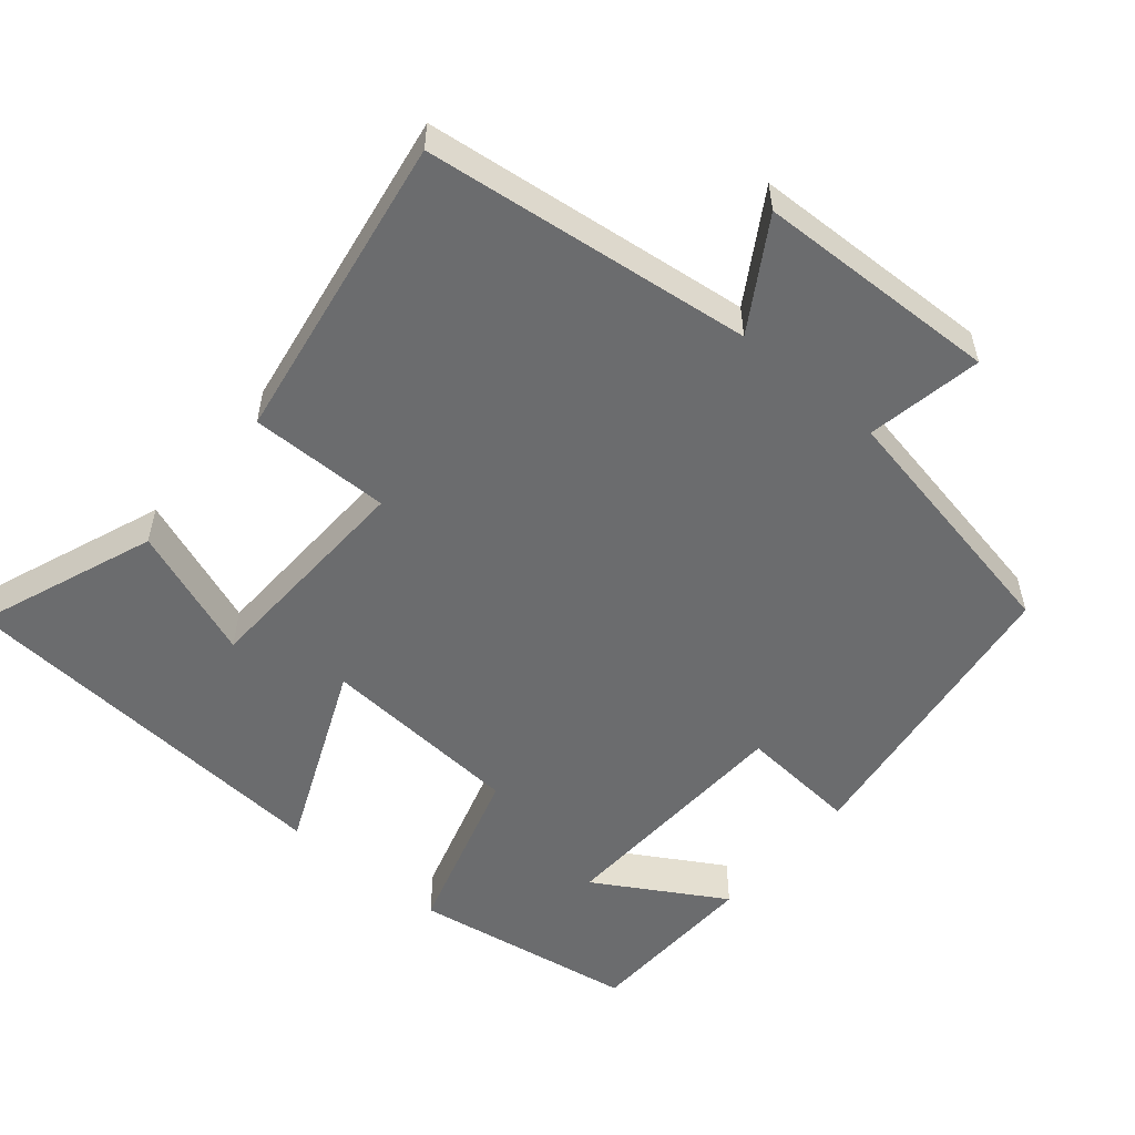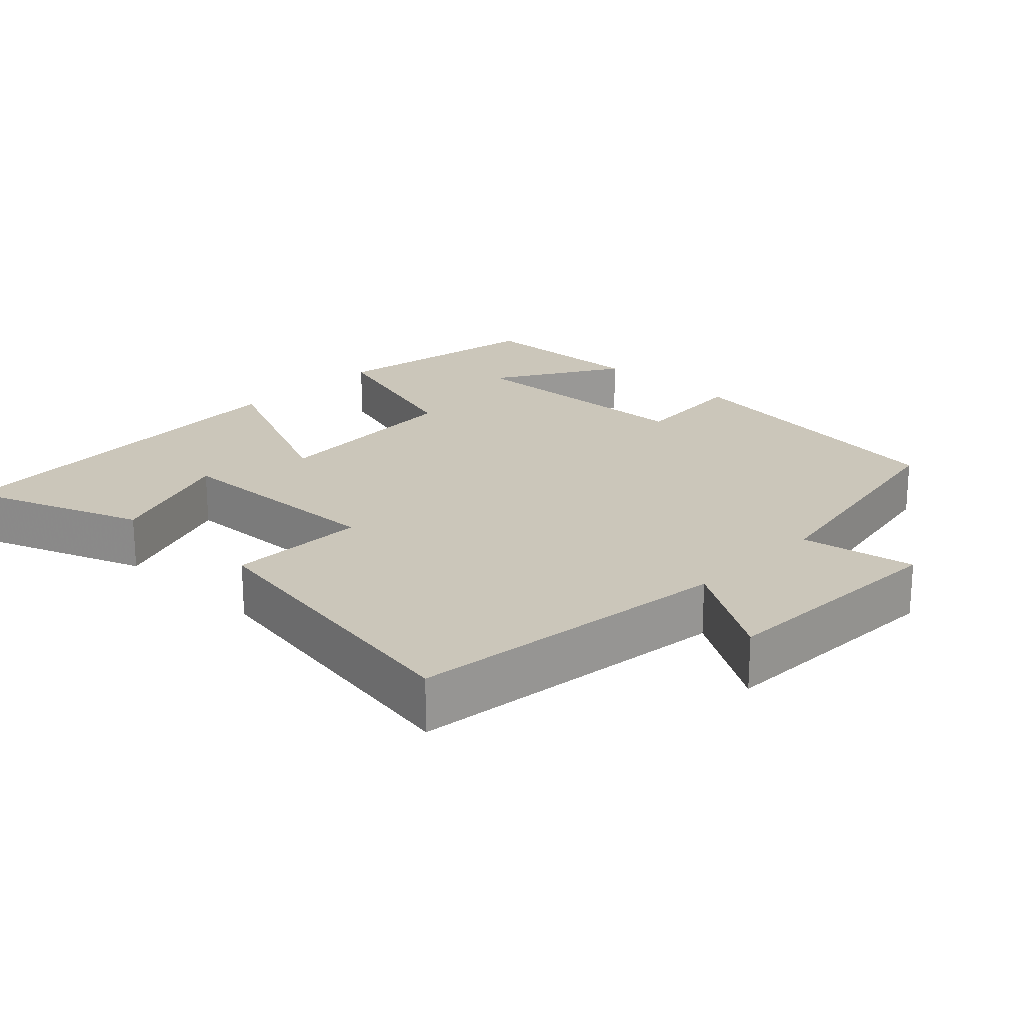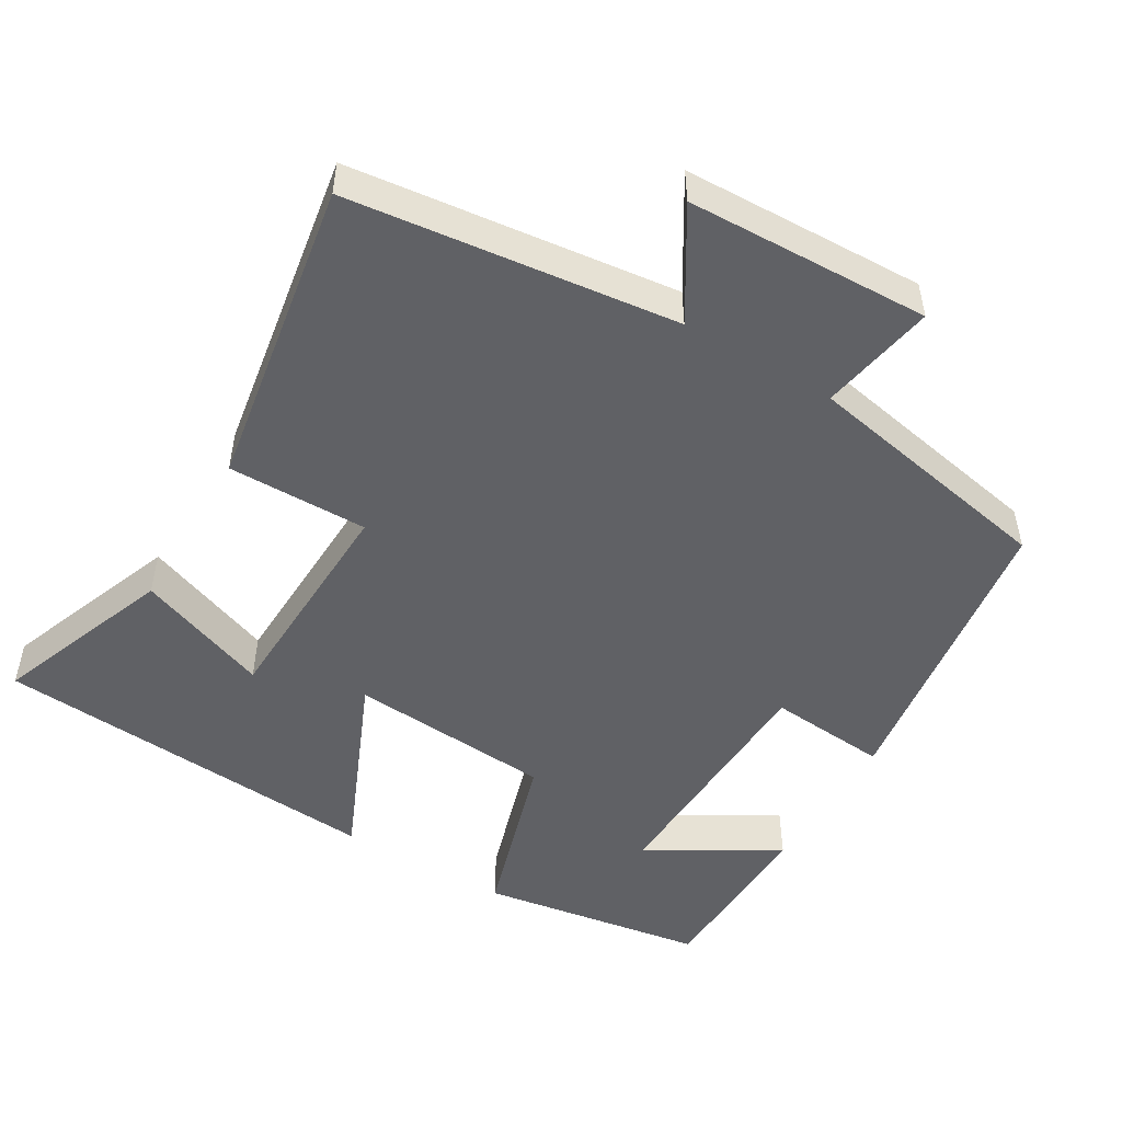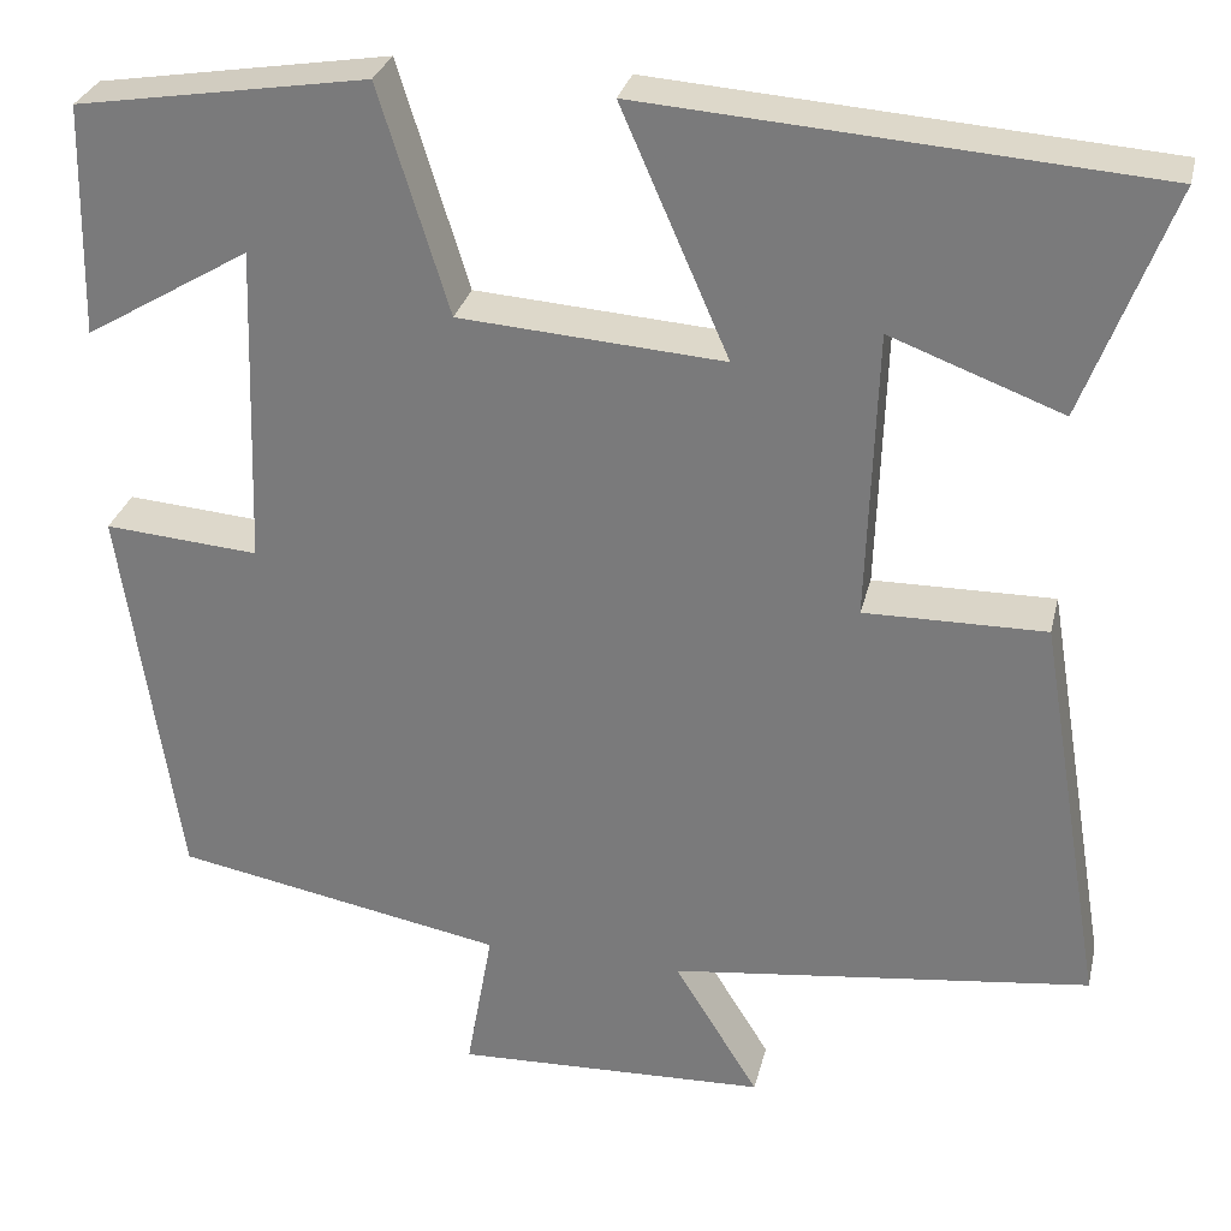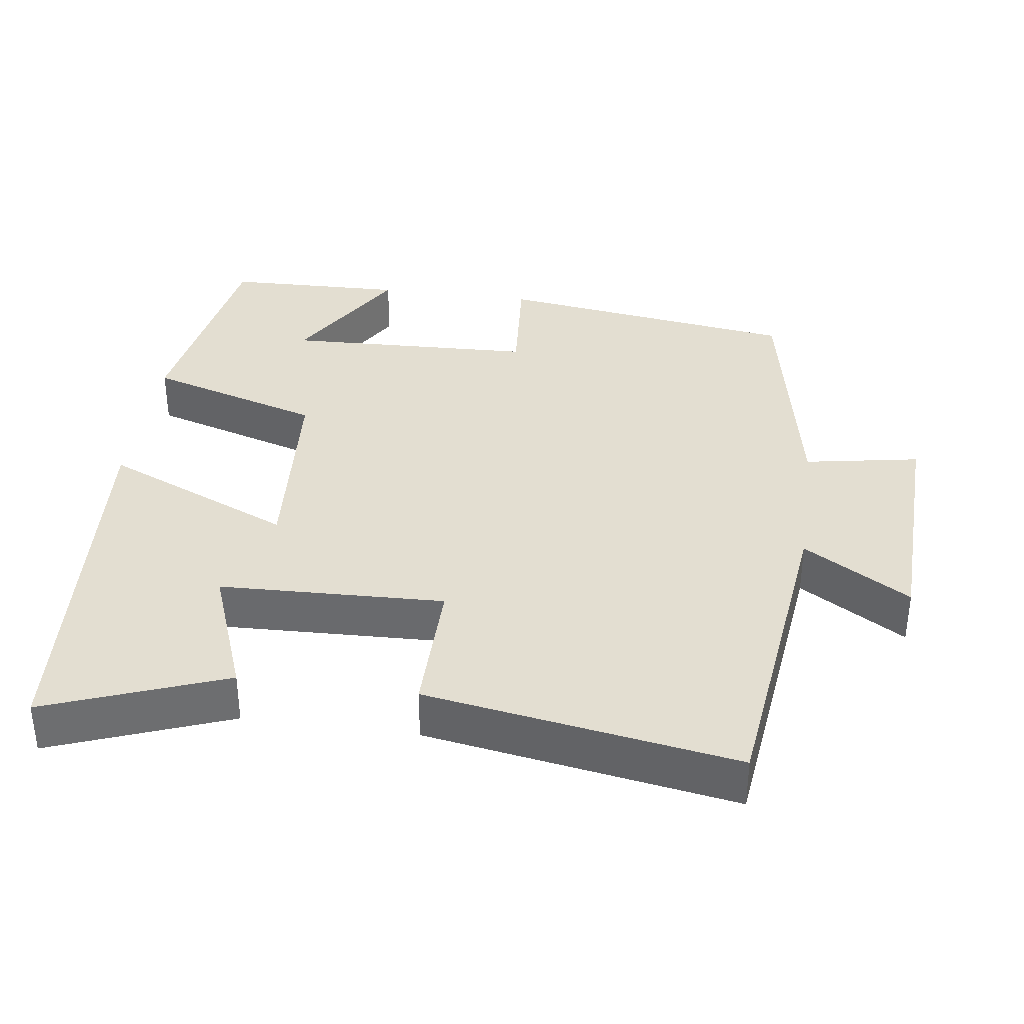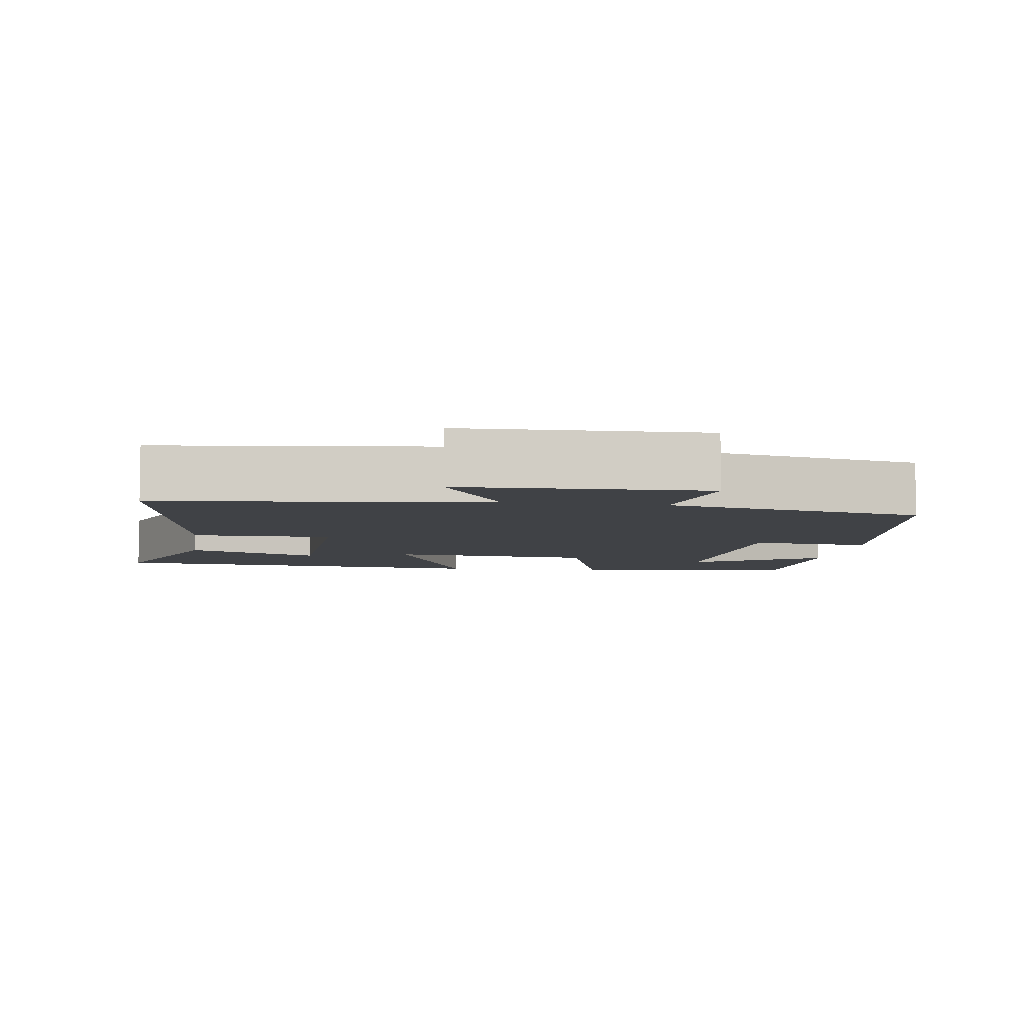
<metadata>
{"format":"obj","ext":"obj","renderer":"f3d","projection":"perspective","resolution":1024,"background":"white","views":[{"elev":-53.6,"azim":139.7,"up":"+Y"},{"elev":21.1,"azim":134.0,"up":"+Y"},{"elev":-49.9,"azim":149.2,"up":"+Y"},{"elev":29.5,"azim":13.0,"up":"+Z"},{"elev":36.1,"azim":97.8,"up":"+Y"},{"elev":-6.3,"azim":171.3,"up":"+Y"}]}
</metadata>
<code>
v -0.44 0.07 -0.434
v -0.5 0.07 -0.02
v -0.336 0.07 -0.033
v -0.324 0.07 0.309
v -0.5 0.07 0.204
v -0.494 0.07 0.45
v -0.185 0.07 0.5
v -0.111 0.07 0.26
v 0.169 0.07 0.24
v 0.055 0.07 0.5
v 0.592 0.07 0.461
v 0.5 0.07 0.217
v 0.318 0.07 0.285
v 0.308 0.07 -0.023
v 0.5 0.07 -0.021
v 0.571 0.07 -0.445
v 0.124 0.07 -0.5
v 0.214 0.07 -0.646
v -0.118 0.07 -0.658
v -0.09 0.07 -0.5
v -0.44 0 -0.434
v -0.5 0 -0.02
v -0.336 0 -0.033
v -0.324 0 0.309
v -0.5 0 0.204
v -0.494 0 0.45
v -0.185 0 0.5
v -0.111 0 0.26
v 0.169 0 0.24
v 0.055 0 0.5
v 0.592 0 0.461
v 0.5 0 0.217
v 0.318 0 0.285
v 0.308 0 -0.023
v 0.5 0 -0.021
v 0.571 0 -0.445
v 0.124 0 -0.5
v 0.214 0 -0.646
v -0.118 0 -0.658
v -0.09 0 -0.5
f 17 18 19 20
f 17 20 1
f 16 17 1
f 15 16 1
f 14 15 1
f 13 14 1
f 10 11 12 13
f 9 10 13
f 9 13 1
f 8 9 1
f 4 5 6 7
f 3 4 7 8
f 1 2 3
f 1 3 8
f 40 39 38 37
f 21 40 37
f 21 37 36
f 21 36 35
f 21 35 34
f 21 34 33
f 33 32 31 30
f 33 30 29
f 21 33 29
f 21 29 28
f 27 26 25 24
f 28 27 24 23
f 23 22 21
f 28 23 21
f 1 21 22 2
f 2 22 23 3
f 3 23 24 4
f 4 24 25 5
f 5 25 26 6
f 6 26 27 7
f 7 27 28 8
f 8 28 29 9
f 9 29 30 10
f 10 30 31 11
f 11 31 32 12
f 12 32 33 13
f 13 33 34 14
f 14 34 35 15
f 15 35 36 16
f 16 36 37 17
f 17 37 38 18
f 18 38 39 19
f 19 39 40 20
f 20 40 21 1

</code>
